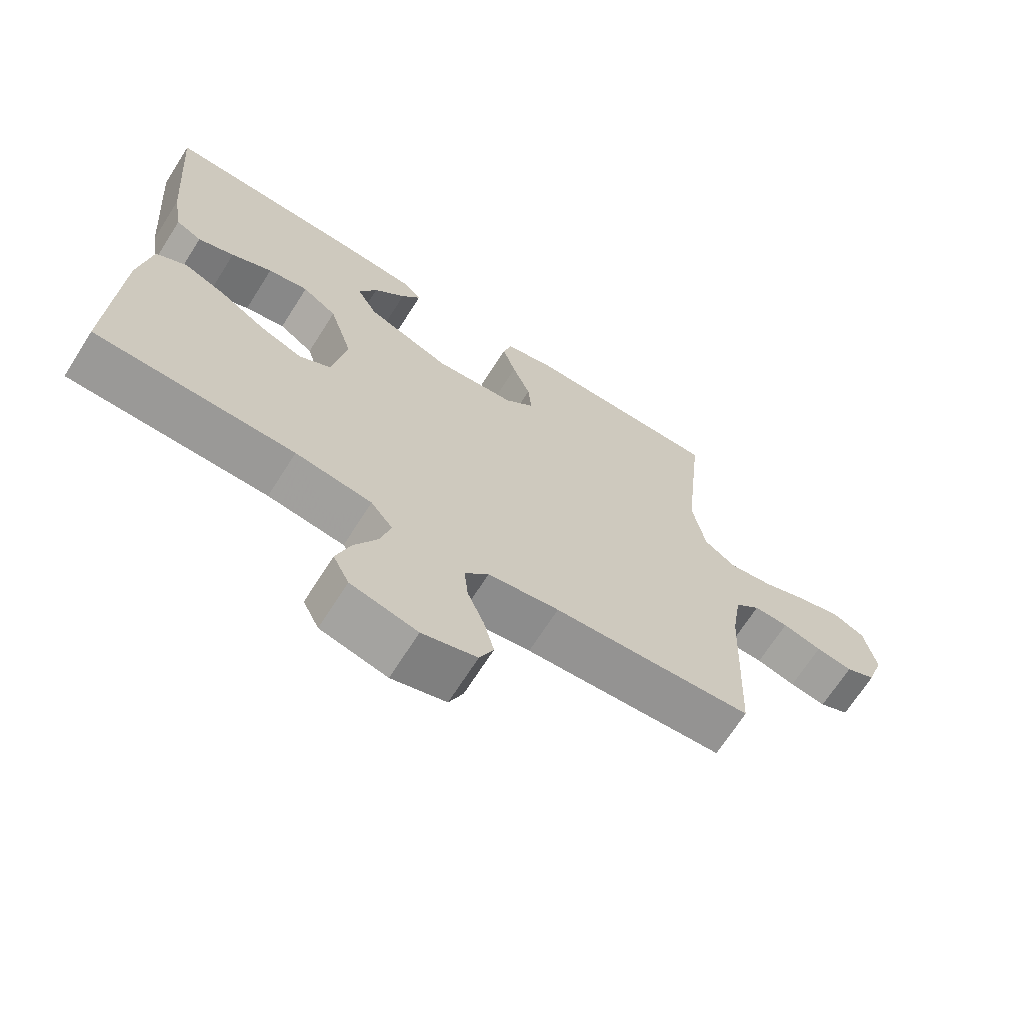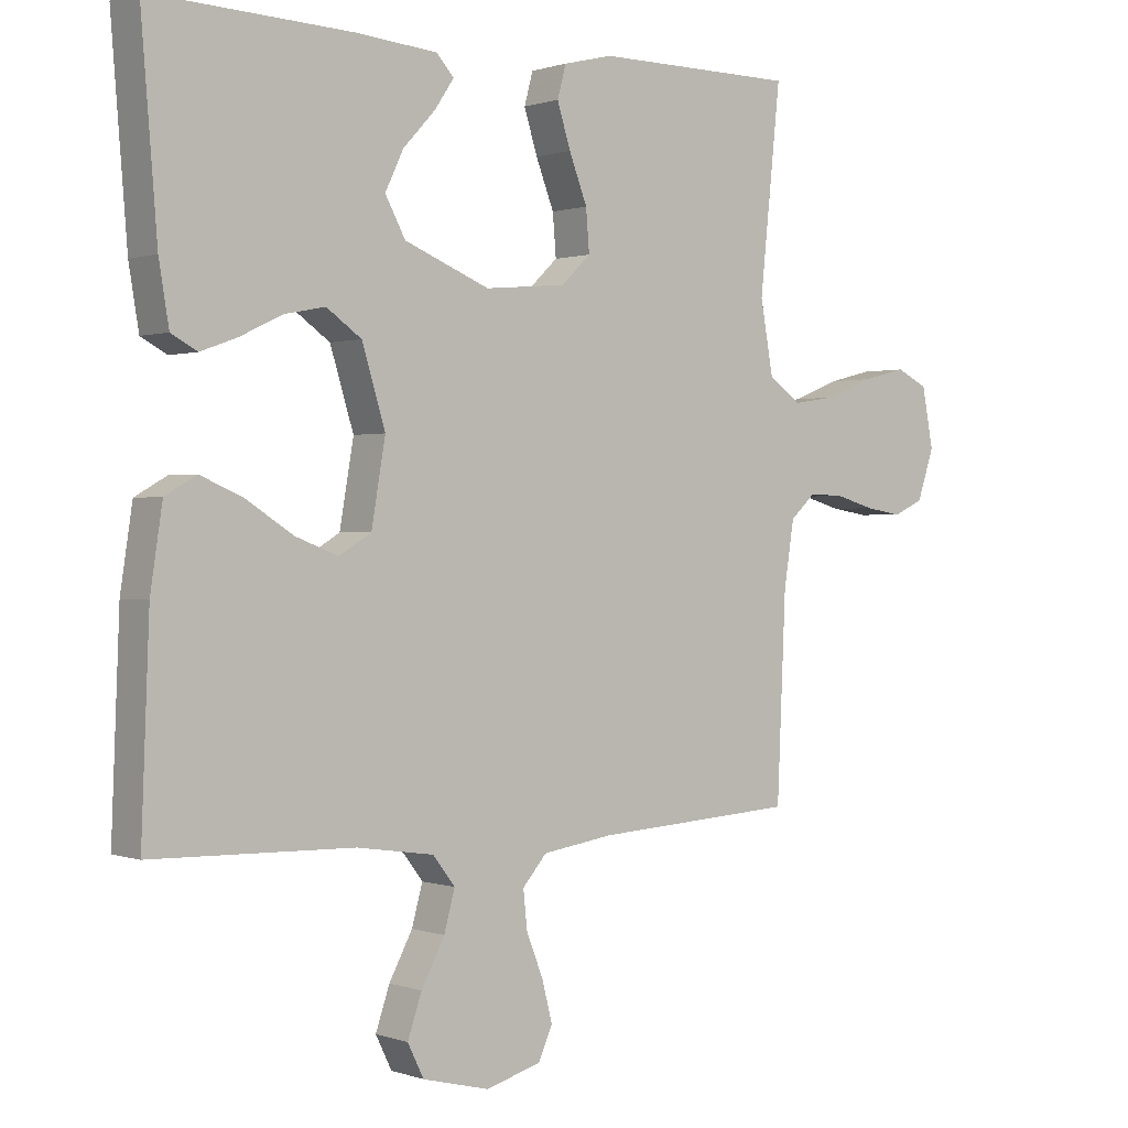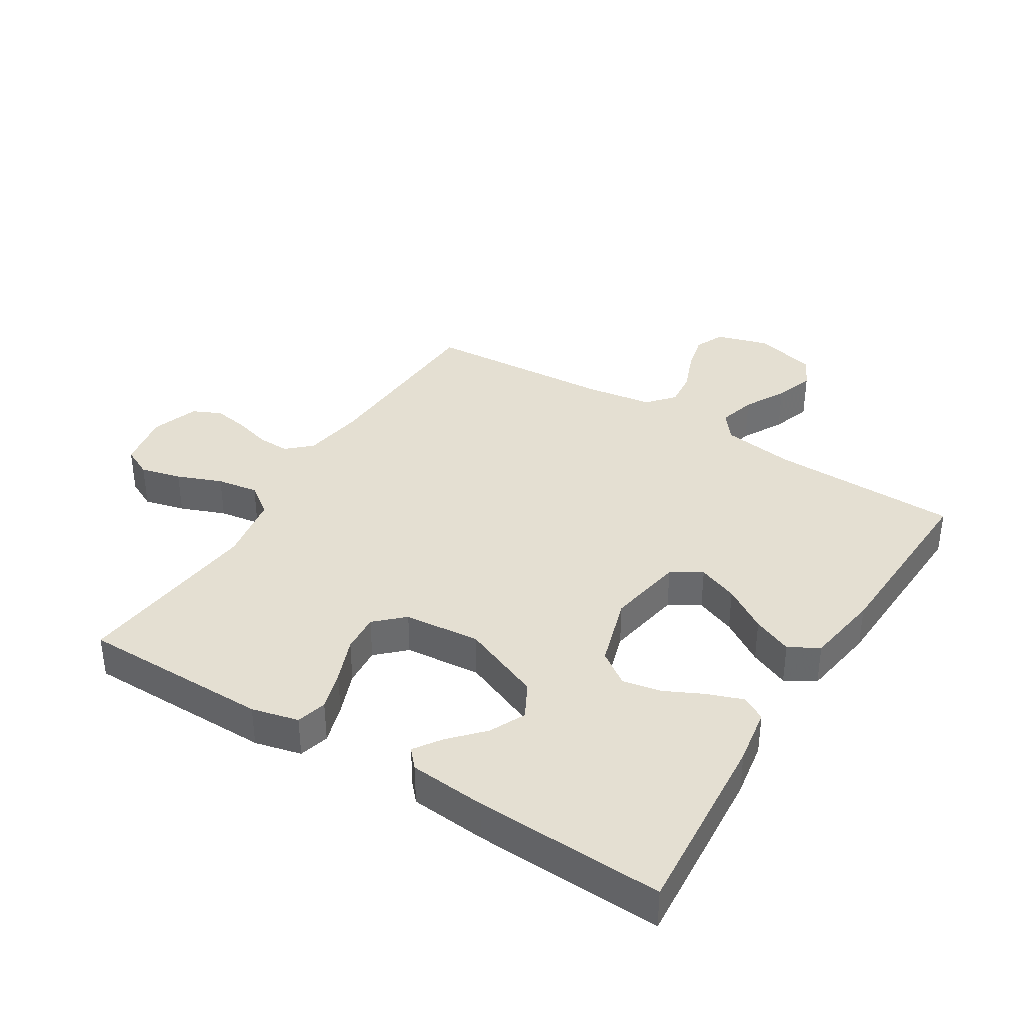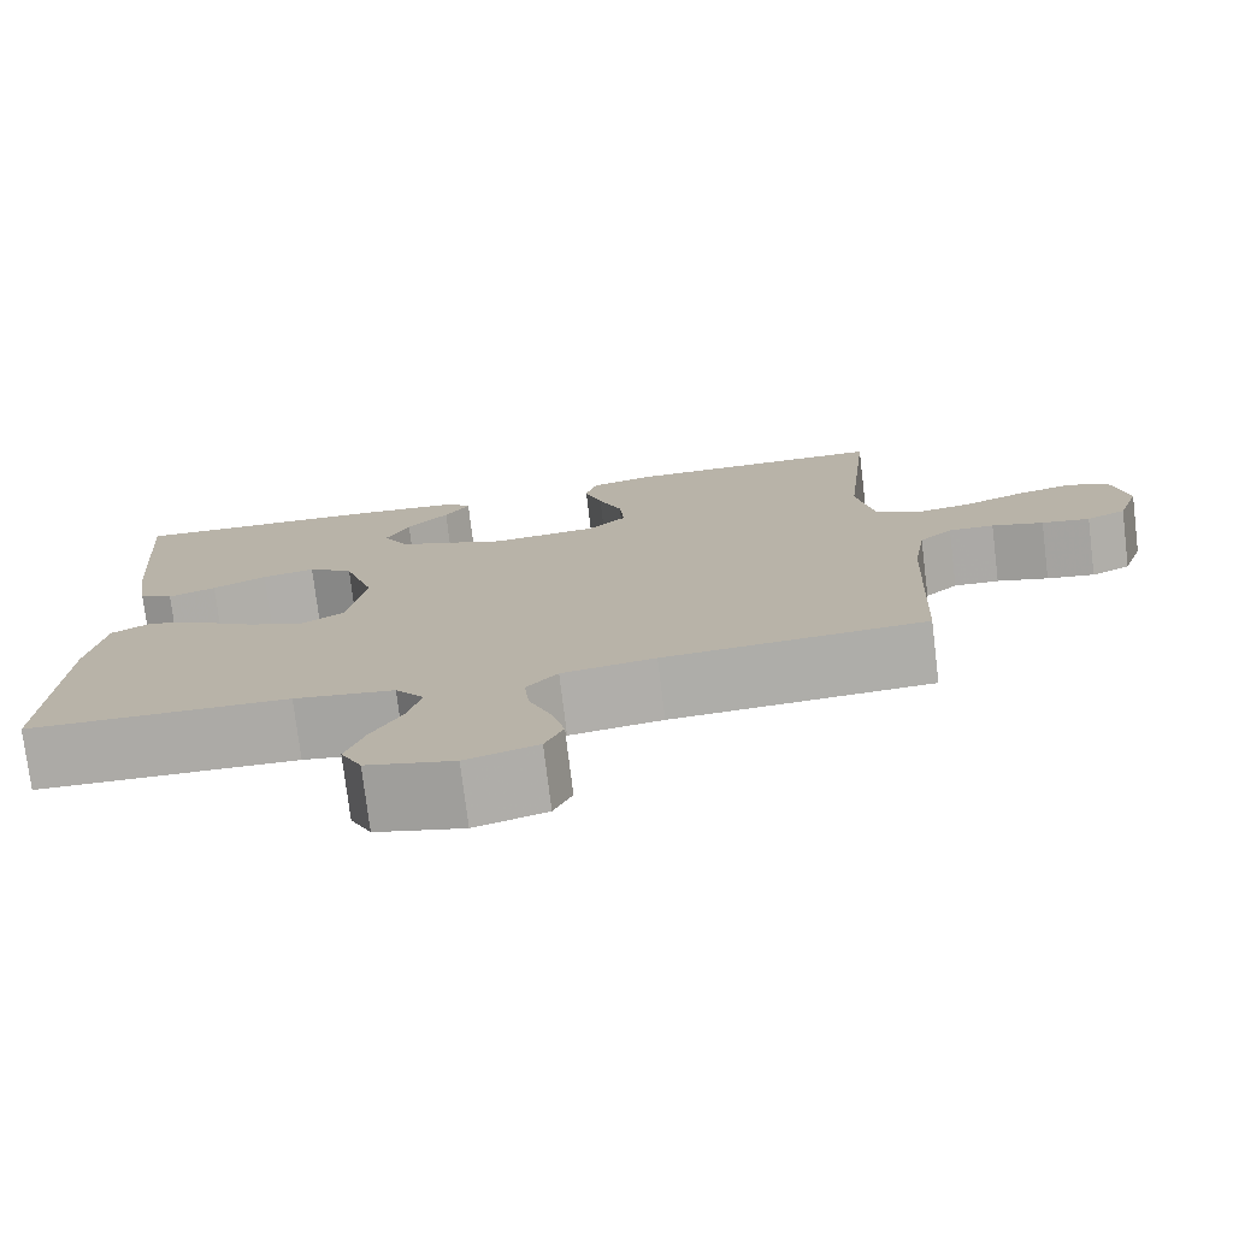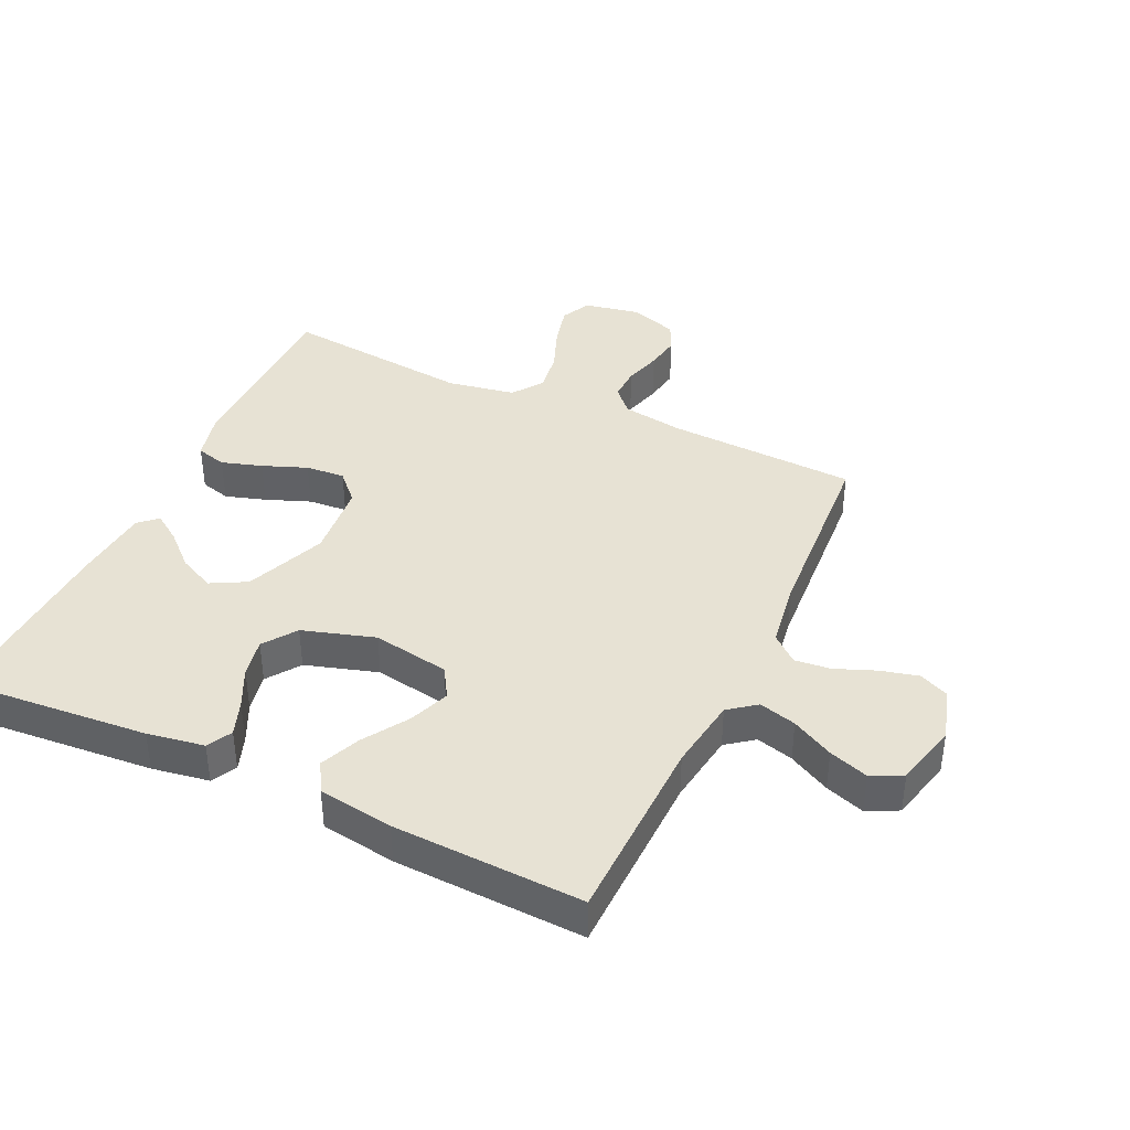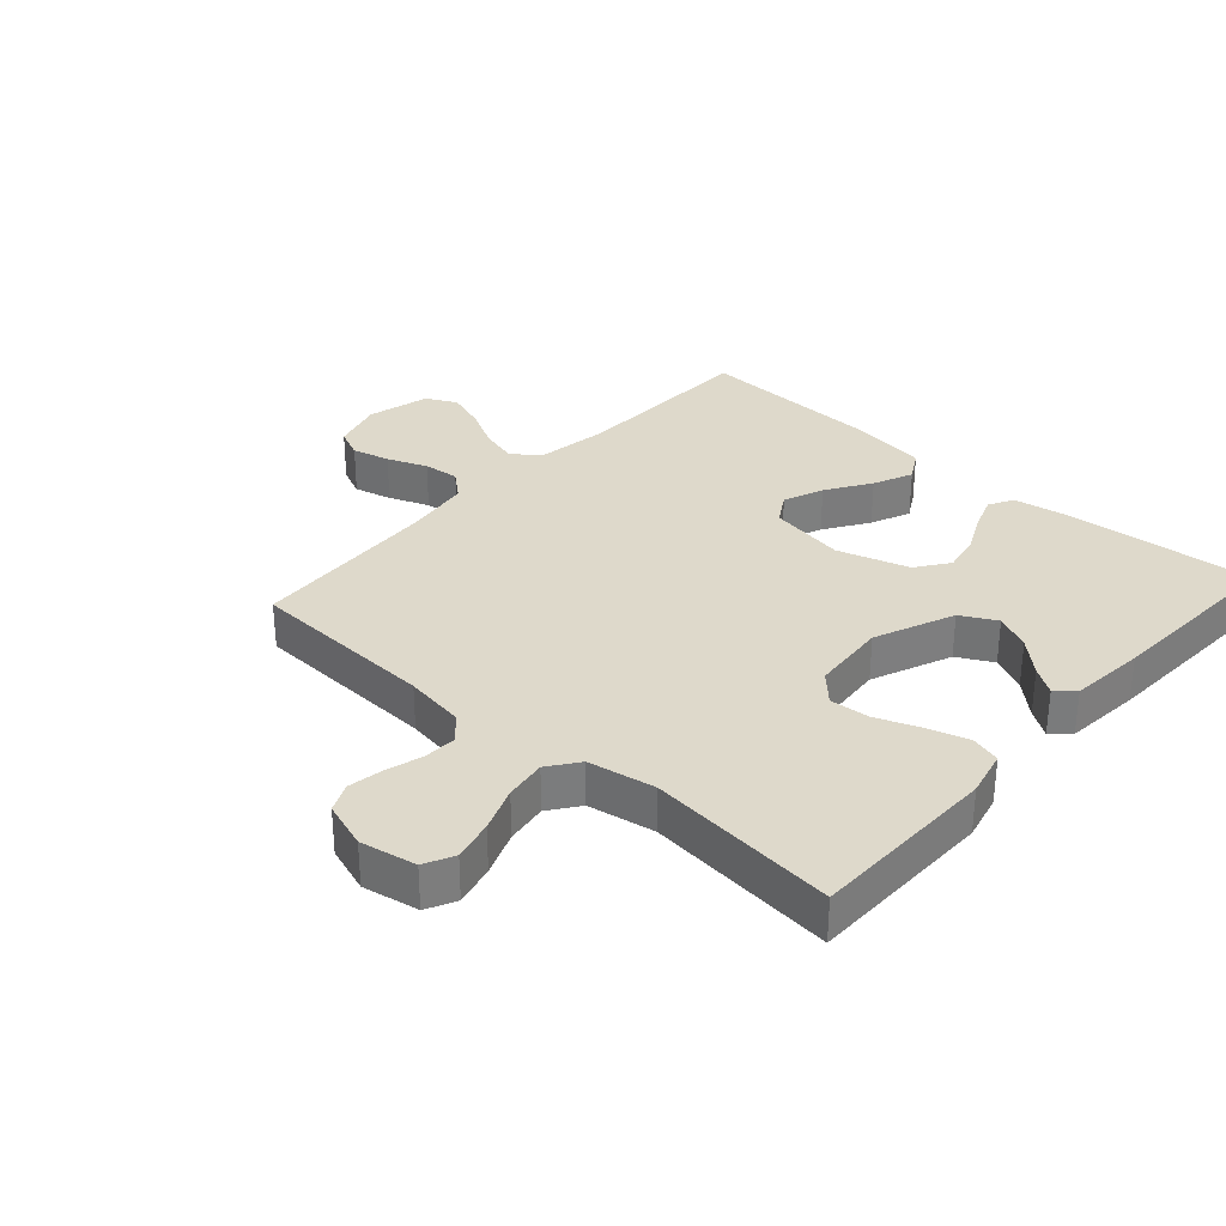
<metadata>
{"format":"obj","ext":"obj","renderer":"f3d","projection":"perspective","resolution":1024,"background":"white","views":[{"elev":-68.4,"azim":147.6,"up":"+Z"},{"elev":0.6,"azim":141.6,"up":"+Z"},{"elev":37.2,"azim":31.9,"up":"+Y"},{"elev":-76.3,"azim":-173.0,"up":"+Z"},{"elev":39.8,"azim":115.0,"up":"+Y"},{"elev":31.7,"azim":-48.0,"up":"+Y"}]}
</metadata>
<code>
v -0.5 0.07 -0.5
v -0.513 0.07 -0.2
v -0.528 0.07 -0.103
v -0.566 0.07 -0.068
v -0.618 0.07 -0.07
v -0.677 0.07 -0.087
v -0.732 0.07 -0.096
v -0.777 0.07 -0.075
v -0.802 0.07 0
v -0.785 0.07 0.089
v -0.738 0.07 0.112
v -0.673 0.07 0.096
v -0.602 0.07 0.068
v -0.536 0.07 0.058
v -0.488 0.07 0.093
v -0.469 0.07 0.2
v -0.5 0.07 0.5
v -0.2 0.07 0.502
v -0.126 0.07 0.484
v -0.113 0.07 0.436
v -0.133 0.07 0.372
v -0.16 0.07 0.302
v -0.165 0.07 0.24
v -0.121 0.07 0.198
v 0 0.07 0.187
v 0.127 0.07 0.239
v 0.157 0.07 0.295
v 0.13 0.07 0.352
v 0.082 0.07 0.404
v 0.053 0.07 0.447
v 0.079 0.07 0.476
v 0.2 0.07 0.487
v 0.5 0.07 0.5
v 0.476 0.07 0.2
v 0.461 0.07 0.11
v 0.422 0.07 0.089
v 0.367 0.07 0.109
v 0.305 0.07 0.139
v 0.244 0.07 0.151
v 0.192 0.07 0.114
v 0.157 0.07 0
v 0.178 0.07 -0.122
v 0.226 0.07 -0.151
v 0.29 0.07 -0.126
v 0.36 0.07 -0.081
v 0.423 0.07 -0.054
v 0.47 0.07 -0.081
v 0.488 0.07 -0.2
v 0.5 0.07 -0.5
v 0.2 0.07 -0.507
v 0.085 0.07 -0.524
v 0.052 0.07 -0.567
v 0.068 0.07 -0.626
v 0.103 0.07 -0.692
v 0.124 0.07 -0.754
v 0.1 0.07 -0.803
v 0 0.07 -0.828
v -0.082 0.07 -0.804
v -0.103 0.07 -0.757
v -0.088 0.07 -0.697
v -0.063 0.07 -0.634
v -0.057 0.07 -0.577
v -0.093 0.07 -0.535
v -0.2 0.07 -0.519
v -0.5 0 -0.5
v -0.513 0 -0.2
v -0.528 0 -0.103
v -0.566 0 -0.068
v -0.618 0 -0.07
v -0.677 0 -0.087
v -0.732 0 -0.096
v -0.777 0 -0.075
v -0.802 0 0
v -0.785 0 0.089
v -0.738 0 0.112
v -0.673 0 0.096
v -0.602 0 0.068
v -0.536 0 0.058
v -0.488 0 0.093
v -0.469 0 0.2
v -0.5 0 0.5
v -0.2 0 0.502
v -0.126 0 0.484
v -0.113 0 0.436
v -0.133 0 0.372
v -0.16 0 0.302
v -0.165 0 0.24
v -0.121 0 0.198
v 0 0 0.187
v 0.127 0 0.239
v 0.157 0 0.295
v 0.13 0 0.352
v 0.082 0 0.404
v 0.053 0 0.447
v 0.079 0 0.476
v 0.2 0 0.487
v 0.5 0 0.5
v 0.476 0 0.2
v 0.461 0 0.11
v 0.422 0 0.089
v 0.367 0 0.109
v 0.305 0 0.139
v 0.244 0 0.151
v 0.192 0 0.114
v 0.157 0 0
v 0.178 0 -0.122
v 0.226 0 -0.151
v 0.29 0 -0.126
v 0.36 0 -0.081
v 0.423 0 -0.054
v 0.47 0 -0.081
v 0.488 0 -0.2
v 0.5 0 -0.5
v 0.2 0 -0.507
v 0.085 0 -0.524
v 0.052 0 -0.567
v 0.068 0 -0.626
v 0.103 0 -0.692
v 0.124 0 -0.754
v 0.1 0 -0.803
v 0 0 -0.828
v -0.082 0 -0.804
v -0.103 0 -0.757
v -0.088 0 -0.697
v -0.063 0 -0.634
v -0.057 0 -0.577
v -0.093 0 -0.535
v -0.2 0 -0.519
f 58 59 60 61
f 56 57 58 61
f 56 61 62
f 53 54 55 56
f 52 53 56 62
f 51 52 62 63
f 47 48 49 50
f 44 45 46 47
f 43 44 47 50
f 42 43 50 51
f 35 36 37 38
f 35 38 39
f 34 35 39
f 33 34 39
f 32 33 39 40
f 28 29 30 31
f 27 28 31 32
f 19 20 21 22
f 17 18 19 22
f 16 17 22 23
f 15 16 23 24
f 10 11 12 13
f 10 13 14
f 9 10 14
f 8 9 14
f 5 6 7 8
f 4 5 8 14
f 3 4 14 15
f 64 1 2
f 41 42 51 63
f 27 32 40 41
f 26 27 41 63
f 25 26 63 64
f 15 24 25 64
f 2 3 15 64
f 125 124 123 122
f 125 122 121 120
f 126 125 120
f 120 119 118 117
f 126 120 117 116
f 127 126 116 115
f 114 113 112 111
f 111 110 109 108
f 114 111 108 107
f 115 114 107 106
f 102 101 100 99
f 103 102 99
f 103 99 98
f 103 98 97
f 104 103 97 96
f 95 94 93 92
f 96 95 92 91
f 86 85 84 83
f 86 83 82 81
f 87 86 81 80
f 88 87 80 79
f 77 76 75 74
f 78 77 74
f 78 74 73
f 78 73 72
f 72 71 70 69
f 78 72 69 68
f 79 78 68 67
f 66 65 128
f 127 115 106 105
f 105 104 96 91
f 127 105 91 90
f 128 127 90 89
f 128 89 88 79
f 128 79 67 66
f 1 65 66 2
f 2 66 67 3
f 3 67 68 4
f 4 68 69 5
f 5 69 70 6
f 6 70 71 7
f 7 71 72 8
f 8 72 73 9
f 9 73 74 10
f 10 74 75 11
f 11 75 76 12
f 12 76 77 13
f 13 77 78 14
f 14 78 79 15
f 15 79 80 16
f 16 80 81 17
f 17 81 82 18
f 18 82 83 19
f 19 83 84 20
f 20 84 85 21
f 21 85 86 22
f 22 86 87 23
f 23 87 88 24
f 24 88 89 25
f 25 89 90 26
f 26 90 91 27
f 27 91 92 28
f 28 92 93 29
f 29 93 94 30
f 30 94 95 31
f 31 95 96 32
f 32 96 97 33
f 33 97 98 34
f 34 98 99 35
f 35 99 100 36
f 36 100 101 37
f 37 101 102 38
f 38 102 103 39
f 39 103 104 40
f 40 104 105 41
f 41 105 106 42
f 42 106 107 43
f 43 107 108 44
f 44 108 109 45
f 45 109 110 46
f 46 110 111 47
f 47 111 112 48
f 48 112 113 49
f 49 113 114 50
f 50 114 115 51
f 51 115 116 52
f 52 116 117 53
f 53 117 118 54
f 54 118 119 55
f 55 119 120 56
f 56 120 121 57
f 57 121 122 58
f 58 122 123 59
f 59 123 124 60
f 60 124 125 61
f 61 125 126 62
f 62 126 127 63
f 63 127 128 64
f 64 128 65 1

</code>
